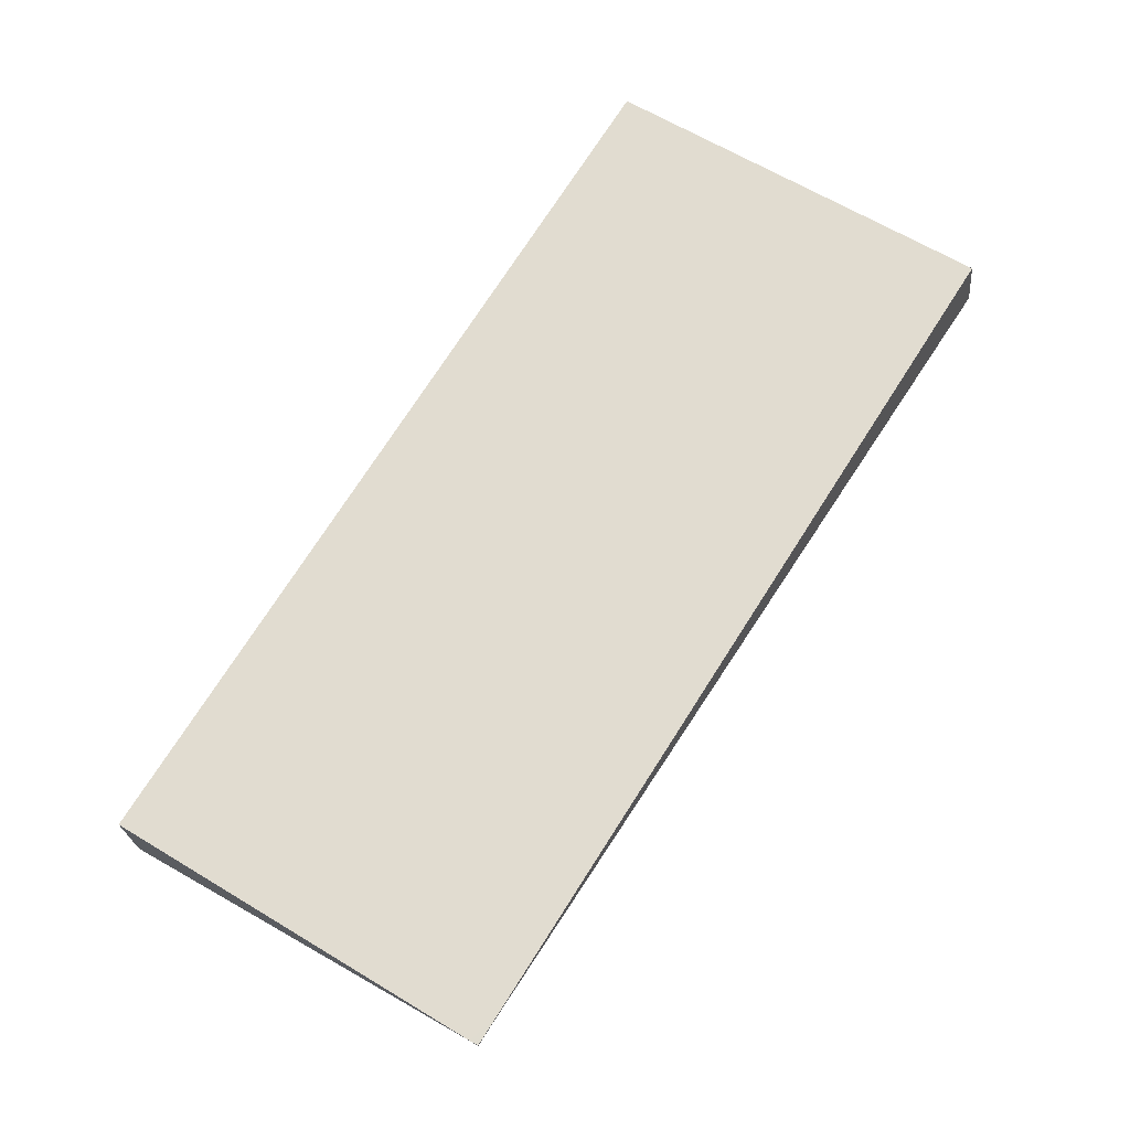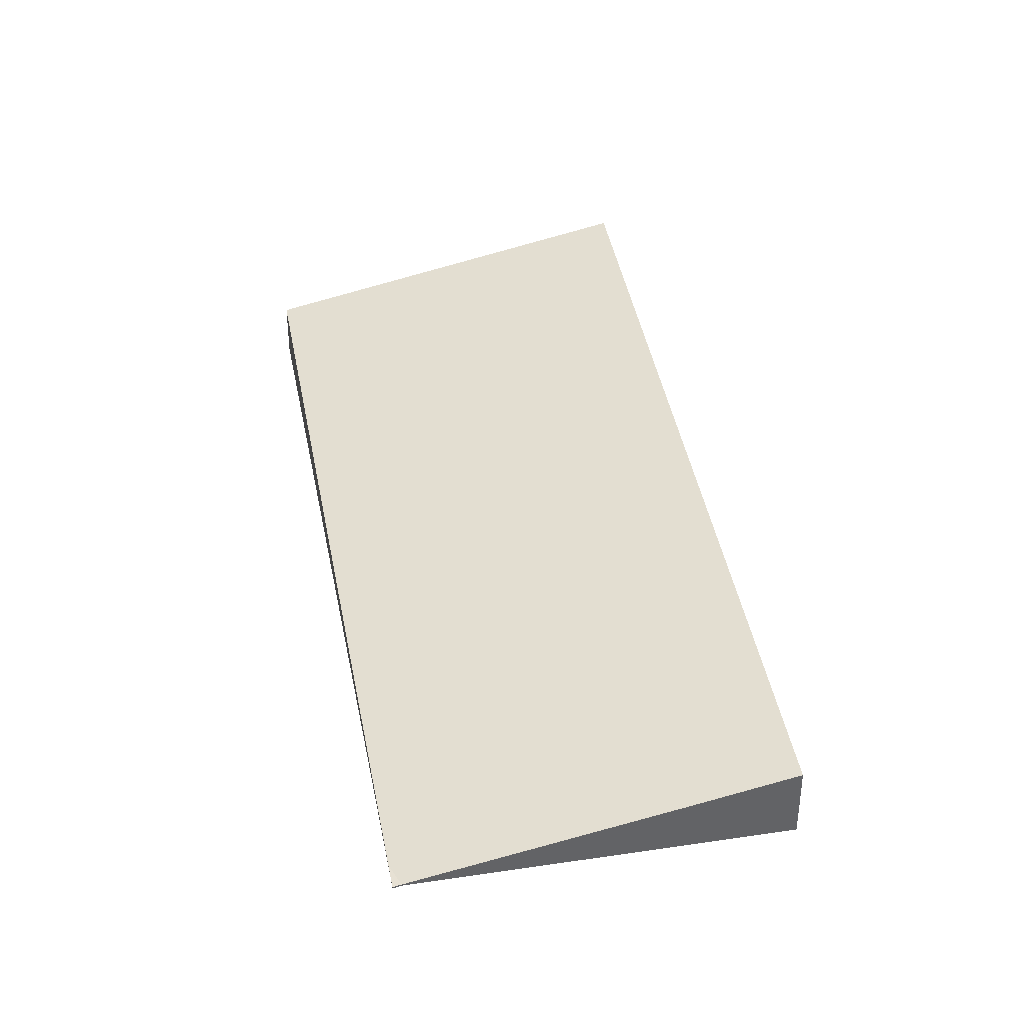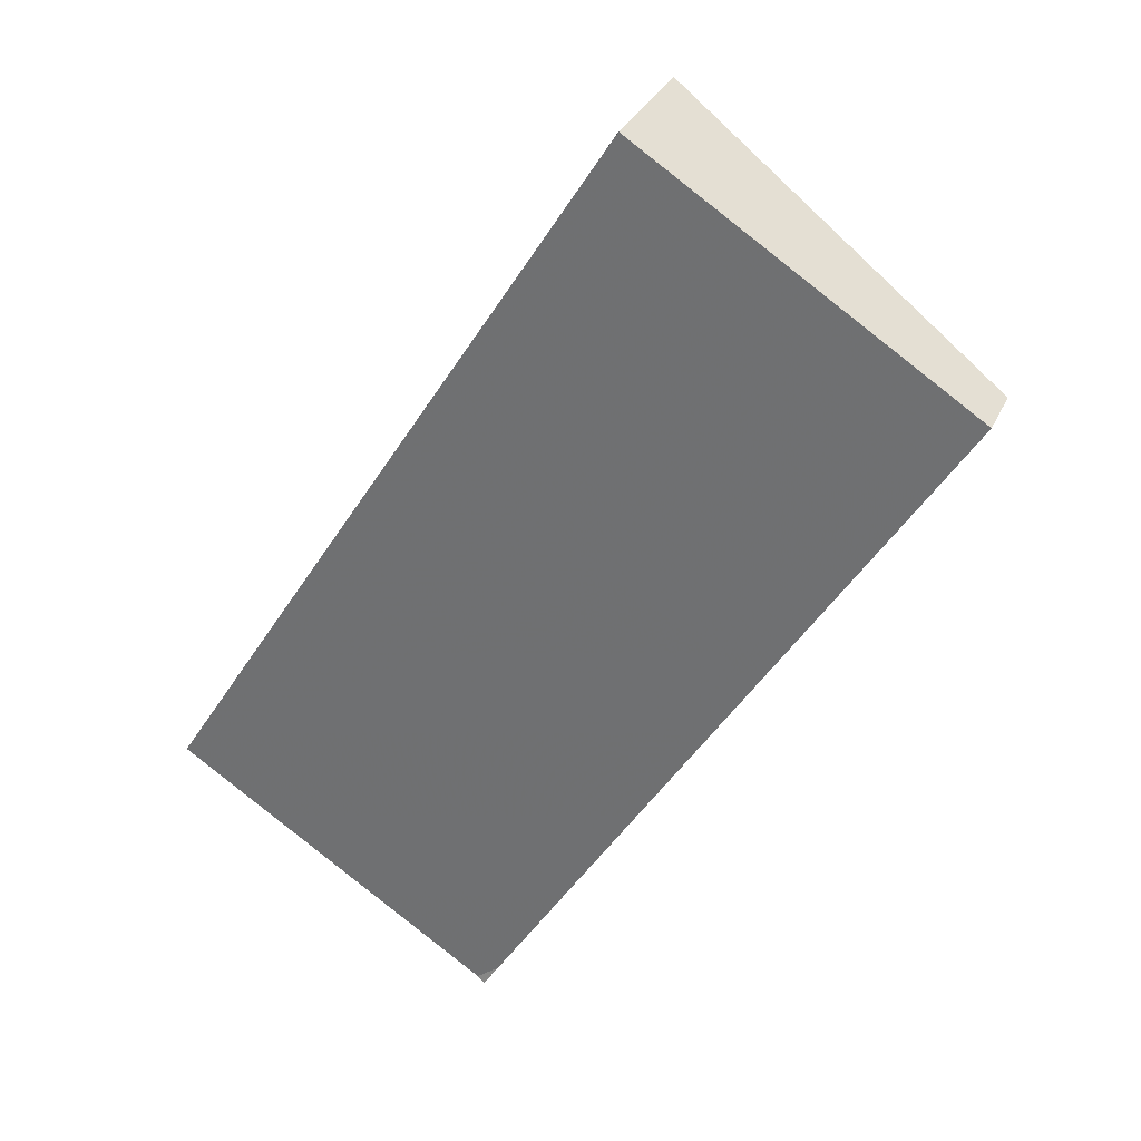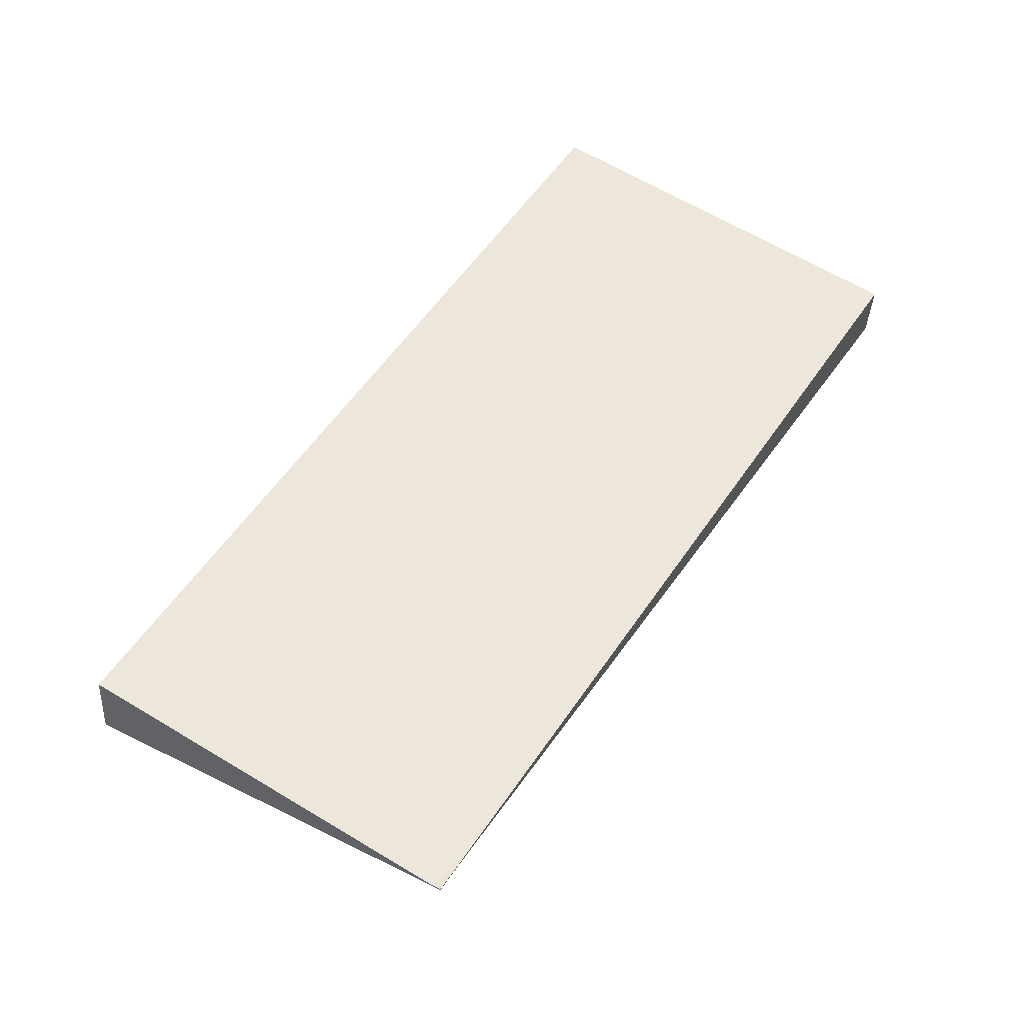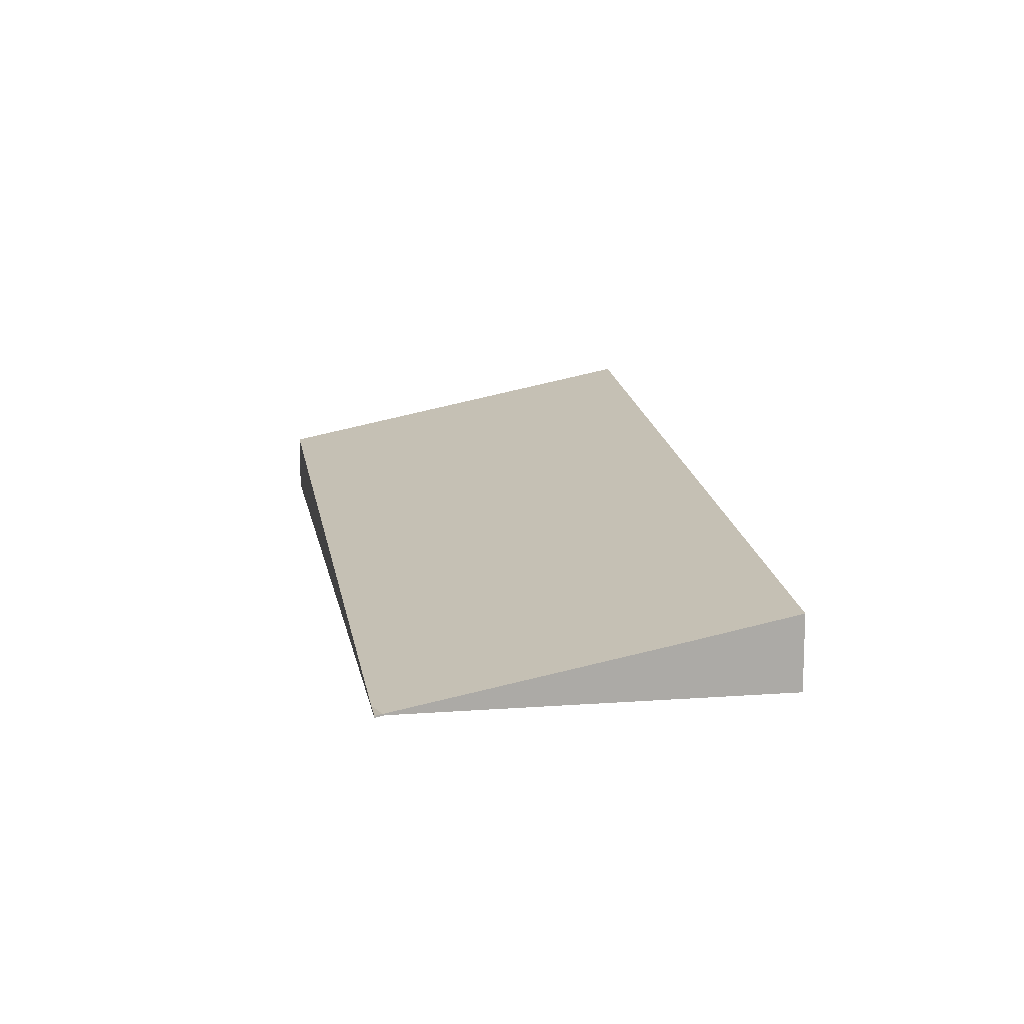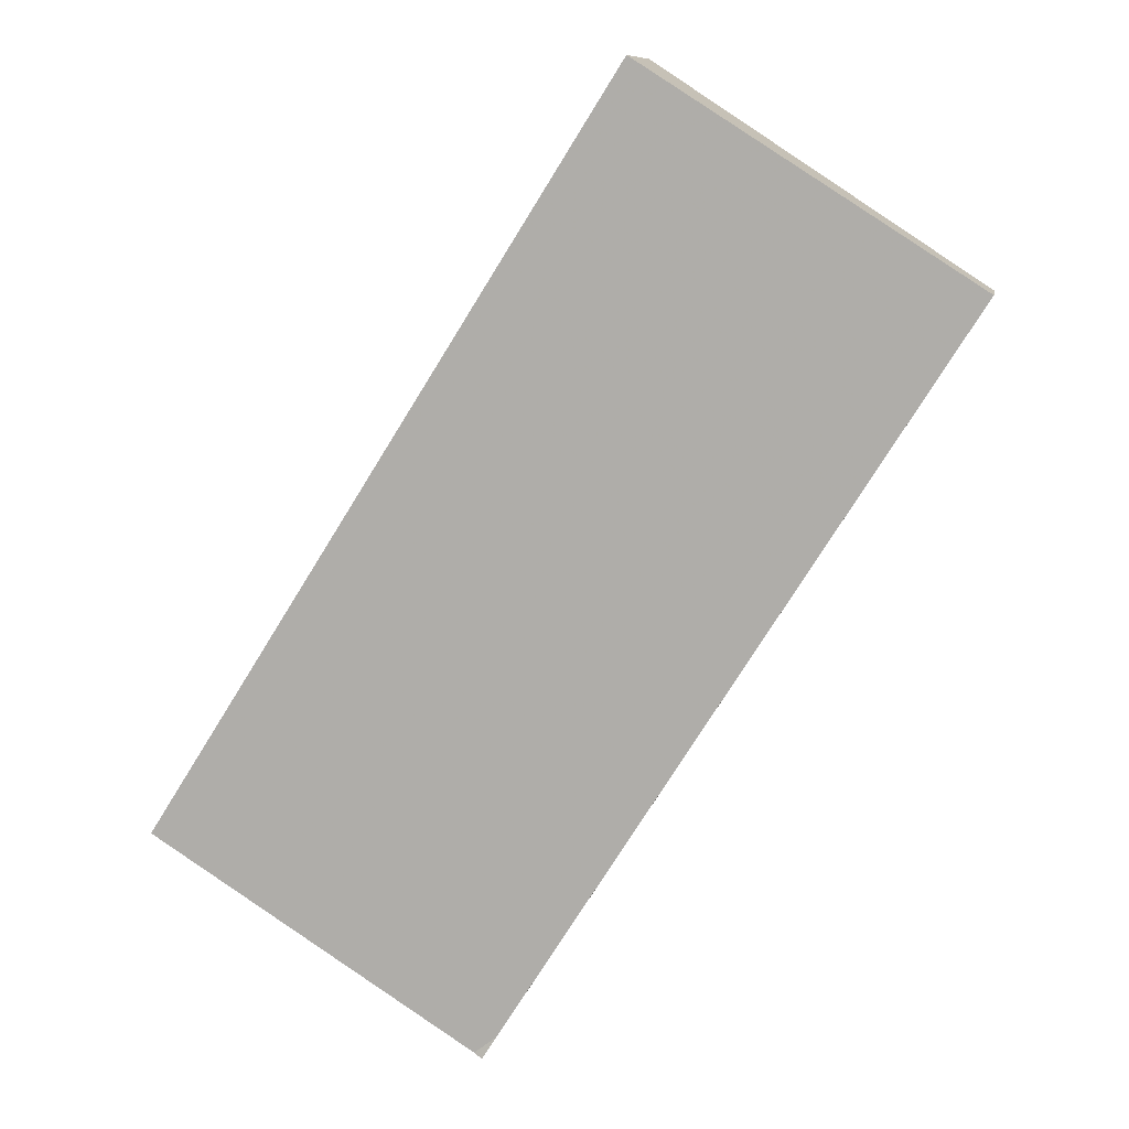
<metadata>
{"format":"obj","ext":"obj","renderer":"f3d","projection":"perspective","resolution":1024,"background":"white","views":[{"elev":-23.3,"azim":-174.7,"up":"+Y"},{"elev":39.6,"azim":21.6,"up":"+Z"},{"elev":31.6,"azim":-158.4,"up":"+Y"},{"elev":-36.1,"azim":176.9,"up":"+Y"},{"elev":14.3,"azim":22.8,"up":"+Z"},{"elev":9.8,"azim":-169.5,"up":"+Y"}]}
</metadata>
<code>
v -2307 -40.12 1.863
v -2301 -50.41 1.032
v -2305 -53.28 -0.02544
v -2312 -43.03 0.8009
v -2307 -40.17 1.86
v -2312 -43.05 0.7993
v -2312 -43.04 0.8036
v -2305 -53.28 -0.02442
v -2312 -43.02 0.8052
v -2302 -51.21 0.7364
v -2308 -40.98 1.561
v -2308 -40.94 1.564
v -2302 -51.18 0.7387
v -2305 -53.25 -0.02208
v -2301 -50.38 1.034
v -2305 -53.25 -0.02311
v -2307 -40.17 1.86
v -2307 -40.12 1.863
v -2307 -40.12 0
v -2307 -40.17 0
v -2302 -51.21 0.7364
v -2301 -50.41 1.032
v -2301 -50.41 2.22e-16
v -2302 -51.21 -1.11e-16
v -2305 -53.25 -0.02311
v -2305 -53.28 -0.02544
v -2305 -53.28 3.469e-18
v -2305 -53.25 0
v -2312 -43.02 0.8052
v -2312 -43.03 0.8009
v -2312 -43.03 0
v -2312 -43.02 0
v -2301 -50.38 1.034
v -2307 -40.17 1.86
v -2307 -40.17 0
v -2301 -50.38 0
v -2312 -43.03 0.8009
v -2312 -43.05 0.7993
v -2312 -43.05 0
v -2312 -43.03 0
v -2305 -53.28 -0.02544
v -2305 -53.28 -0.02442
v -2305 -53.28 0
v -2305 -53.28 3.469e-18
v -2308 -40.94 1.564
v -2312 -43.02 0.8052
v -2312 -43.02 0
v -2308 -40.94 0
v -2305 -53.28 -0.02442
v -2302 -51.21 0.7364
v -2302 -51.21 -1.11e-16
v -2305 -53.28 0
v -2307 -40.12 1.863
v -2308 -40.94 1.564
v -2308 -40.94 0
v -2307 -40.12 0
v -2301 -50.41 1.032
v -2301 -50.38 1.034
v -2301 -50.38 0
v -2301 -50.41 2.22e-16
v -2312 -43.05 0.7993
v -2305 -53.25 -0.02311
v -2305 -53.25 0
v -2312 -43.05 0
v -2307 -40.12 0
v -2301 -50.41 0
v -2305 -53.28 0
v -2312 -43.03 0
f 7 6 4 9
f 16 6 7 14
f 13 11 5 15
f 12 1 5 11
f 14 7 11 13
f 11 7 9 12
f 13 10 8 14
f 15 2 10 13
f 14 8 3 16
f 18 19 20 17
f 22 23 24 21
f 26 27 28 25
f 30 31 32 29
f 34 35 36 33
f 38 39 40 37
f 42 43 44 41
f 46 47 48 45
f 50 51 52 49
f 54 55 56 53
f 58 59 60 57
f 62 63 64 61
f 66 67 68 65

</code>
